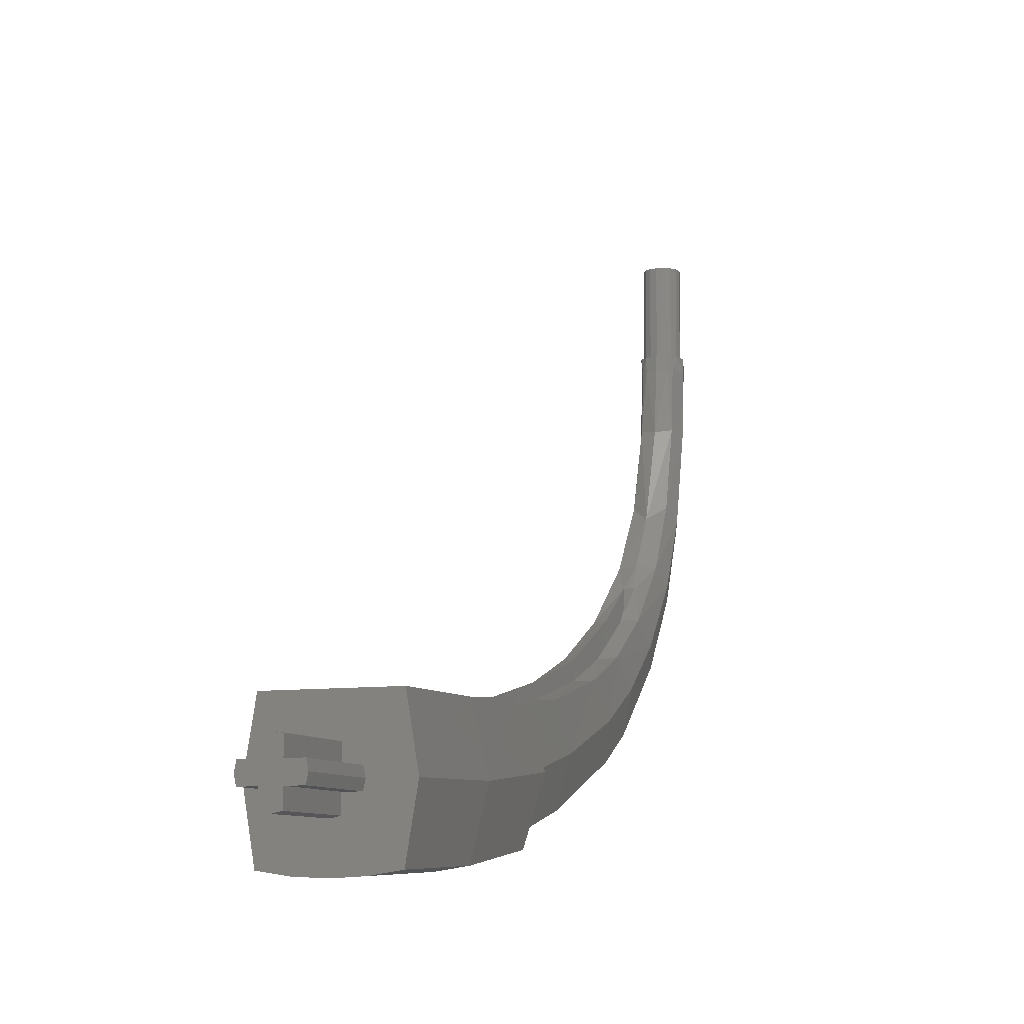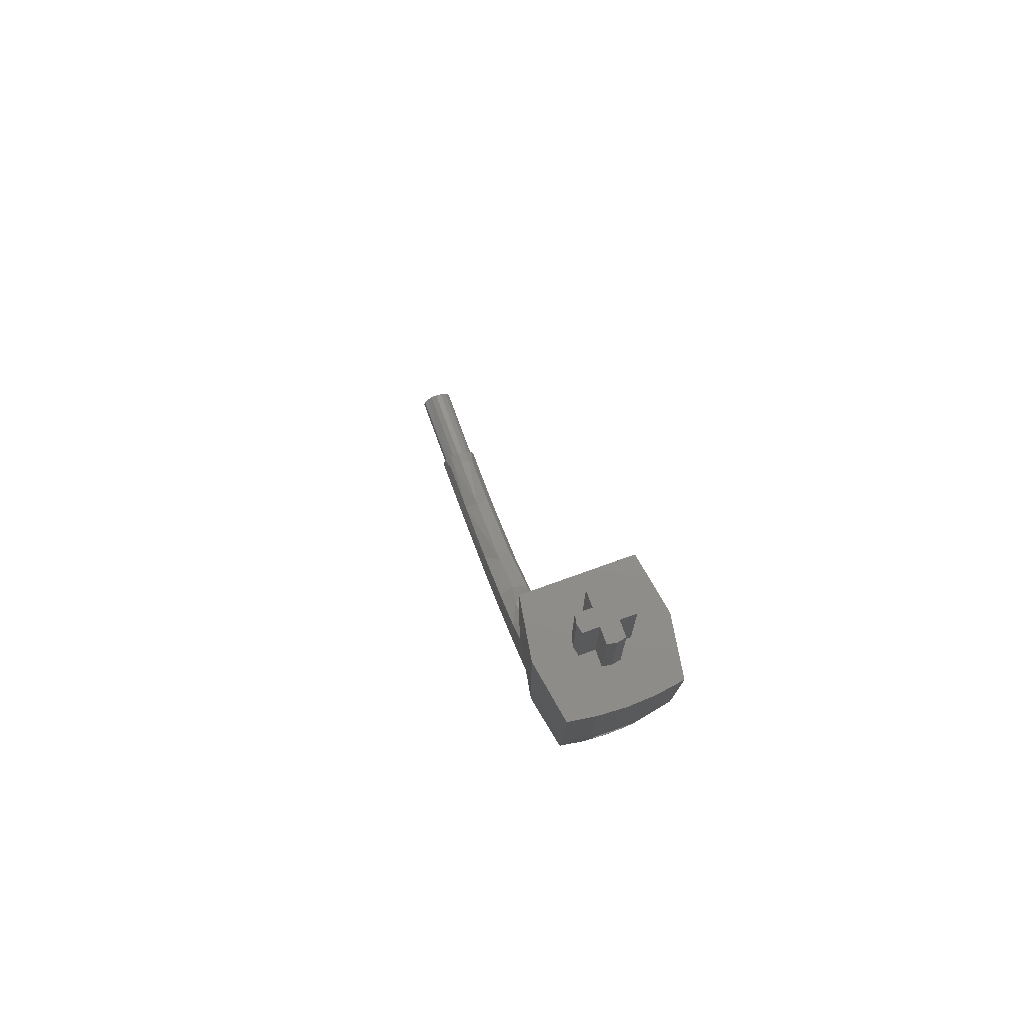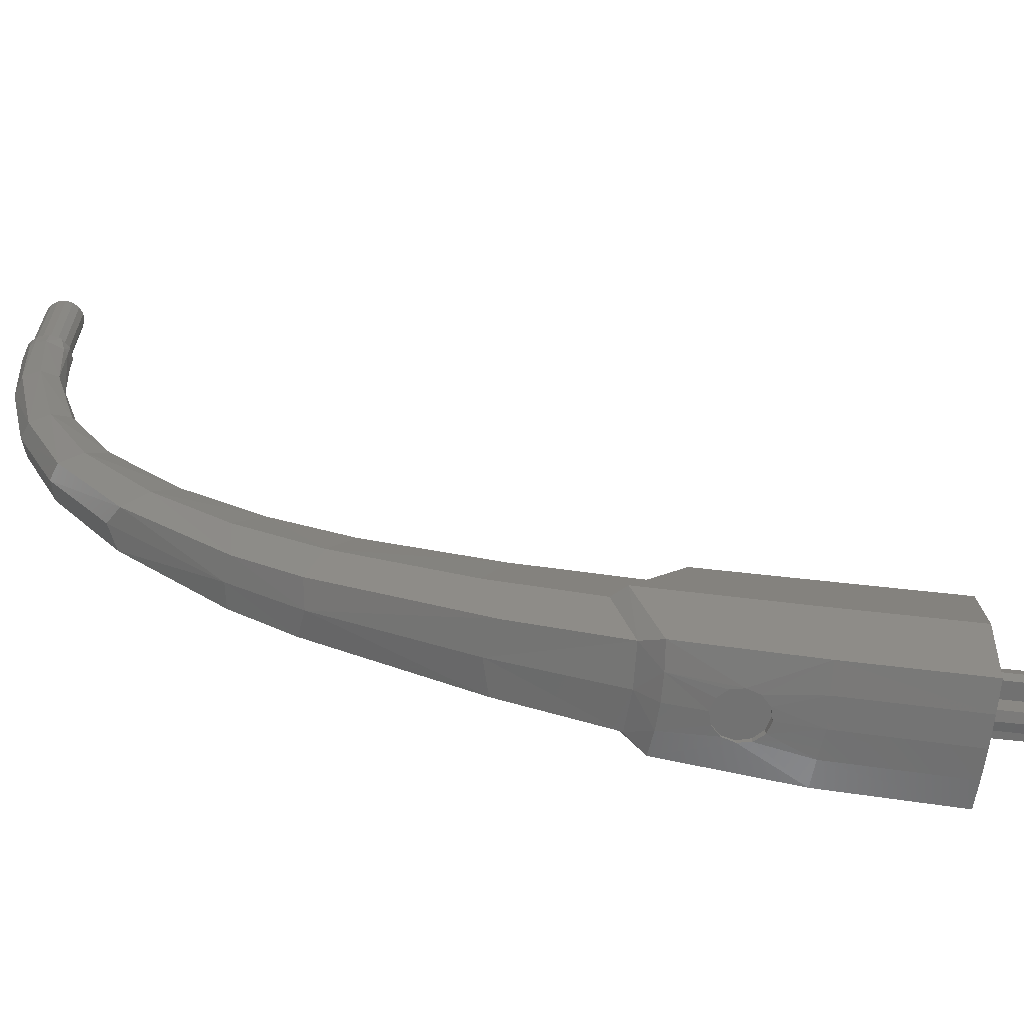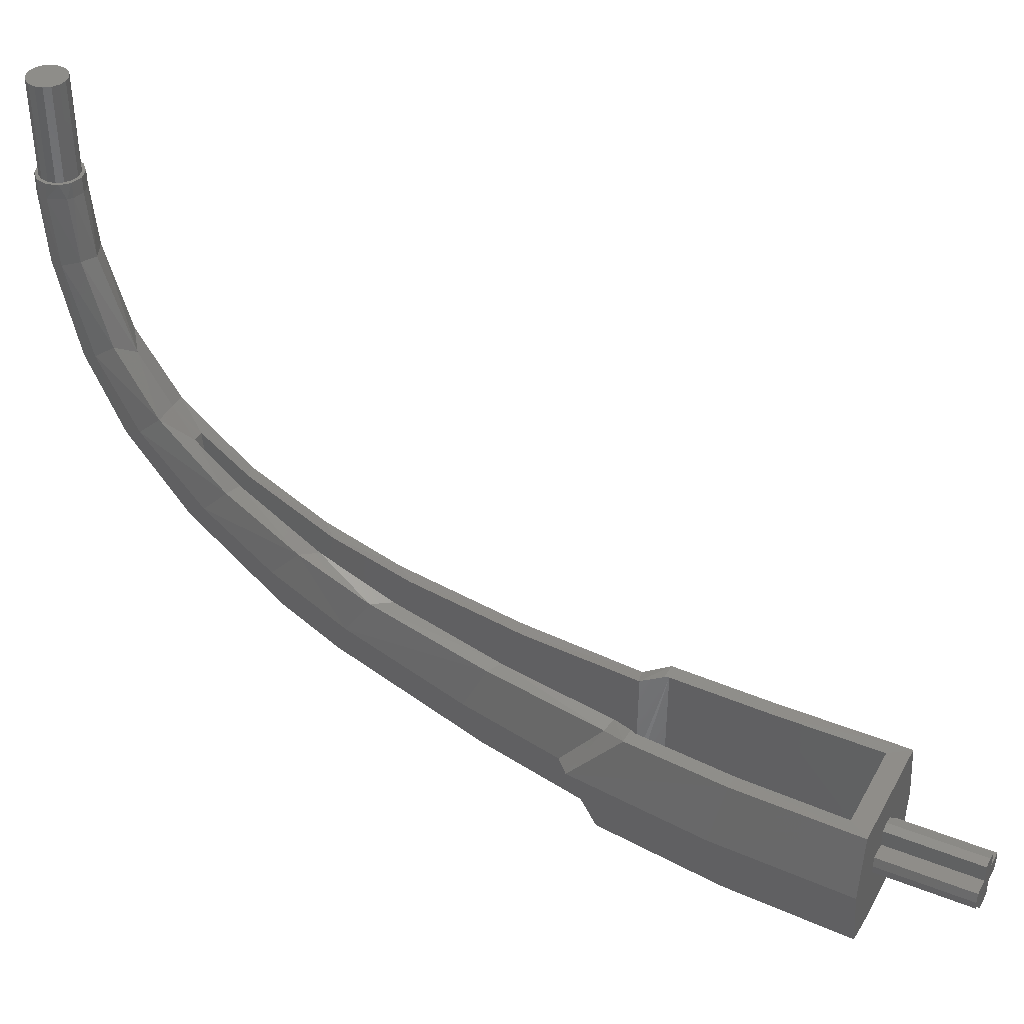
<metadata>
{"format":"stl","ext":"stl","renderer":"f3d","projection":"perspective","resolution":1024,"background":"white","views":[{"elev":-9.0,"azim":21.0,"up":"+Y"},{"elev":73.3,"azim":-19.9,"up":"+Z"},{"elev":-63.5,"azim":-96.7,"up":"+Y"},{"elev":40.2,"azim":-63.8,"up":"+Y"}]}
</metadata>
<code>
# stl→obj: 277 verts, 528 faces
v 0.16 4.8 -6.8
v 0.1478 4.8 -6.861
v 0 4.8 -6.8
v 0.1131 4.8 -6.913
v 0.06123 4.8 -6.948
v 0 4.8 -6.96
v -0.06123 4.8 -6.948
v -0.1131 4.8 -6.913
v -0.1478 4.8 -6.861
v -0.16 4.8 -6.8
v -0.1478 4.8 -6.739
v -0.1131 4.8 -6.687
v -0.06123 4.8 -6.652
v -0 4.8 -6.64
v 0.06123 4.8 -6.652
v 0.1131 4.8 -6.687
v 0.1478 4.8 -6.739
v 0 4 -6.989
v 0.095 4 -6.964
v 0 3.87 -6.989
v 0.1344 3.87 -6.934
v 0.1646 4 -6.894
v 0.1646 3.87 -6.894
v 0.19 4 -6.799
v 0.1898 3.87 -6.808
v 0.1646 4 -6.704
v 0.1344 3.87 -6.666
v 0.095 4 -6.635
v 0.095 3.87 -6.635
v 0.2989 -0.295 -1.908
v 0.3314 0.6293 -1.915
v 0.2193 -0.2803 -2.075
v 0.2029 -0.2521 -2.114
v 0.4508 0.6327 -1.95
v 0.2321 0.5909 -2.119
v 0.3151 0.6326 -1.949
v 0.1988 -0.1524 -2.248
v 0 -0.1645 -2.243
v 0.3022 0.7124 -3.159
v 0.181 0.7173 -3.095
v 0.3547 0.5686 -2.15
v 0.2316 0.588 -2.126
v 0.1797 -0.085 -2.626
v 0.1514 0.04476 -3.201
v 0.1328 0.9297 -4.049
v 0.2501 0.9451 -4.196
v 0.1005 1.158 -4.709
v 0.2192 1.183 -4.834
v 0.0662 1.549 -5.422
v 0.1889 1.543 -5.473
v 0.1104 0.2988 -4.056
v 0 0.3012 -4.077
v 0 0.05144 -3.253
v 0 -0.085 -2.675
v 0 -0.3197 -1.889
v 0 -0.2937 -2.068
v 0.3216 -0.3604 -1.349
v 0.25 -0.3463 -1.564
v 0 -0.3609 -1.565
v 0.04724 1.854 -5.814
v 0.1622 2.051 -6.047
v 0 1.859 -5.815
v 0 2.082 -6.023
v 0.1459 2.615 -6.406
v 0 2.513 -6.296
v 0.1366 3.332 -6.616
v 0 3.316 -6.563
v 0.4525 0.6325 -1.948
v 0.5202 0.1504 -2.384
v 0.4112 0.1665 -2.495
v 0.4418 -0.3851 -2.154
v 0.3461 -0.2722 -2.319
v 0.2628 0.945 -5.063
v 0.2984 0.6426 -4.398
v 0.2335 1.352 -5.665
v 0.2096 1.91 -6.209
v 0.197 2.52 -6.551
v 0.1356 3.265 -6.889
v 0.191 3.291 -6.756
v 0.1411 2.452 -6.7
v 0.1516 1.809 -6.383
v 0.1717 1.189 -5.851
v 0.222 -0.4234 -2.134
v 0 -0.3064 -2.303
v 0 -0.4363 -2.128
v 0.2969 -0.0818 -3.212
v 0 -0.08604 -3.29
v 0 0.2991 -4.489
v 0.2301 0.3394 -4.521
v 0 2.467 -6.756
v 0 1.825 -6.437
v 0 3.194 -6.93
v 0.1031 -0.4827 -1.787
v 0 -0.4813 -1.814
v 0.1786 -0.4874 -1.711
v 0.25 -0.4353 -0.2051
v 0.3428 -0.4236 -0.2047
v 0.2434 -0.5464 -1.074
v 0 -0.5603 -1.054
v 0.1031 -0.5239 -1.429
v 0 -0.5294 -1.402
v 0.4854 -0.5088 -1.083
v 0.2063 -0.4978 -1.608
v 0.1786 -0.5116 -1.505
v 0.07492 0.6192 -4.816
v 0.03152 0.5832 -4.748
v 0 0.5833 -4.748
v 0 1.255 -5.947
v 0 0.5765 -5.055
v 0.2067 0.5818 -5.023
v 0.4861 0.5706 -1.088
v 0.3627 0.5704 -1.083
v 0.5 0.55 0
v 0.3769 0.55 -0.1707
v 0.1786 -0.4675 -1.505
v 0.1786 -0.4675 -1.711
v 0.2063 -0.4675 -1.608
v 0 3.87 -6.609
v 0 -0.6 0
v 0.2512 -0.5874 0
v -0.1356 3.265 -6.889
v -0.191 3.291 -6.756
v -0.1646 3.87 -6.894
v -0.5 0.55 0
v -0.2512 -0.5874 0
v -0.095 3.87 -6.635
v -0.1366 3.332 -6.616
v -0.1344 3.87 -6.934
v -0.2063 -0.4675 -1.608
v -0.1786 -0.4675 -1.711
v -0.1786 -0.4675 -1.505
v -0.3769 0.55 -0.1707
v -0.3627 0.5704 -1.083
v -0.4861 0.5706 -1.088
v -0.2067 0.5818 -5.023
v -0.1717 1.189 -5.851
v -0.1516 1.809 -6.383
v -0.1411 2.452 -6.7
v -0.197 2.52 -6.551
v -0.1459 2.615 -6.406
v -0.1104 0.2988 -4.056
v -0.03152 0.5832 -4.748
v -0.07492 0.6192 -4.816
v -0.1031 -0.5239 -1.429
v -0.2434 -0.5464 -1.074
v -0.1786 -0.5116 -1.505
v -0.4854 -0.5088 -1.083
v -0.2063 -0.4978 -1.608
v -0.1786 -0.4874 -1.711
v -0.222 -0.4234 -2.134
v -0.4418 -0.3851 -2.154
v -0.25 -0.4353 -0.2051
v -0.3216 -0.3604 -1.349
v -0.3428 -0.4236 -0.2047
v -0.25 -0.3463 -1.564
v -0.1031 -0.4827 -1.787
v -0.2969 -0.0818 -3.212
v -0.2301 0.3394 -4.521
v -0.3461 -0.2722 -2.319
v -0.2096 1.91 -6.209
v -0.2335 1.352 -5.665
v -0.1898 3.87 -6.808
v -0.1622 2.051 -6.047
v -0.1889 1.543 -5.473
v -0.2192 1.183 -4.834
v -0.2628 0.945 -5.063
v -0.2501 0.9451 -4.196
v -0.2984 0.6426 -4.398
v -0.4112 0.1665 -2.495
v -0.5202 0.1504 -2.384
v -0.3547 0.5686 -2.15
v -0.4508 0.6327 -1.95
v -0.4525 0.6325 -1.948
v -0.1344 3.87 -6.666
v -0.04724 1.854 -5.814
v -0.0662 1.549 -5.422
v -0.2989 -0.295 -1.908
v -0.2193 -0.2803 -2.075
v -0.1514 0.04476 -3.201
v -0.1797 -0.085 -2.626
v -0.1005 1.158 -4.709
v -0.1328 0.9297 -4.049
v -0.181 0.7173 -3.095
v -0.2316 0.588 -2.126
v -0.3022 0.7124 -3.159
v -0.1988 -0.1524 -2.248
v -0.2029 -0.2521 -2.114
v -0.3151 0.6326 -1.949
v -0.2321 0.5909 -2.119
v -0.3314 0.6293 -1.915
v -0.095 4 -6.635
v -0.1646 4 -6.704
v -0.19 4 -6.799
v -0.1646 4 -6.894
v -0.095 4 -6.964
v 0.24 0 0
v 0.24 0 0.8
v 0.2241 -0.08 0.8
v 0.2241 -0.08 0
v 0.08 -0.08 0.8
v 0.08 -0.08 0
v 0.08 -0.2241 0.8
v 0.08 -0.2241 0
v 0 -0.24 0.8
v 0 -0.24 0
v -0.24 0 0
v -0.2241 -0.08 0
v -0.2241 -0.08 0.8
v -0.24 0 0.8
v -0.08 -0.08 0
v -0.08 -0.08 0.8
v -0.08 -0.2241 0
v -0.08 -0.2241 0.8
v 0.2241 0.08 0
v 0.2241 0.08 0.8
v 0.08 0.08 0
v 0.08 0.08 0.8
v 0.08 0.2241 0
v 0.08 0.2241 0.8
v 0 0.24 0
v 0 0.24 0.8
v -0.2241 0.08 0.8
v -0.2241 0.08 0
v -0.08 0.08 0.8
v -0.08 0.08 0
v -0.08 0.2241 0.8
v -0.08 0.2241 0
v 0 0 0
v 0 0 0.8
v 0.16 4 -6.8
v 0.1478 4 -6.861
v 0.1131 4 -6.913
v 0.06123 4 -6.948
v 0 4 -6.96
v -0.06123 4 -6.948
v -0.1131 4 -6.913
v -0.1478 4 -6.861
v -0.16 4 -6.8
v -0.1478 4 -6.739
v -0.1131 4 -6.687
v -0.06123 4 -6.652
v -0 4 -6.64
v 0.06123 4 -6.652
v 0.1131 4 -6.687
v 0.1478 4 -6.739
v 0 4 -6.609
v 0.1997 -0.085 -2.273
v 0.1975 -0.1484 -2.273
v 0.05056 1.337 -5.535
v 0.04232 1.677 -5.799
v 0 1.677 -5.799
v 0 -0.085 -2.273
v 0 -0.1594 -2.273
v 0.3596 0.3324 -3.341
v 0.574 0.03332 -1.193
v 0.5917 0 0
v 0.5 -0.55 0
v 0.25 -0.3916 -0.2036
v 0.25 -0.3342 -1.563
v 0.1031 -0.4675 -1.787
v 0 -0.4675 -1.814
v 0 -0.4675 -1.402
v 0.1031 -0.4675 -1.429
v 0 1.338 -5.535
v 0 0.6192 -4.816
v -0.1031 -0.4675 -1.429
v -0.1031 -0.4675 -1.787
v -0.1997 -0.085 -2.273
v -0.05056 1.337 -5.535
v -0.04232 1.677 -5.799
v -0.5 -0.55 0
v -0.25 -0.3916 -0.2036
v -0.25 -0.3342 -1.563
v -0.5917 0 0
v -0.574 0.03332 -1.193
v -0.3596 0.3324 -3.341
v -0.1975 -0.1484 -2.273
f 1 2 3
f 2 4 3
f 4 5 3
f 5 6 3
f 6 7 3
f 7 8 3
f 8 9 3
f 9 10 3
f 10 11 3
f 11 12 3
f 12 13 3
f 13 14 3
f 14 15 3
f 15 16 3
f 16 17 3
f 17 1 3
f 18 19 20
f 19 21 20
f 19 22 21
f 22 23 21
f 22 24 23
f 24 25 23
f 24 26 25
f 26 27 25
f 26 28 27
f 28 29 27
f 30 31 32
f 32 31 33
f 34 35 36
f 33 37 38
f 39 40 41
f 42 41 40
f 43 40 44
f 45 46 47
f 47 46 48
f 47 48 49
f 49 48 50
f 51 52 44
f 52 53 44
f 54 43 53
f 43 44 53
f 30 32 55
f 32 56 55
f 57 30 58
f 59 58 55
f 30 55 58
f 49 50 60
f 50 61 60
f 62 60 63
f 61 63 60
f 64 65 61
f 63 61 65
f 65 64 66
f 66 67 65
f 66 27 29
f 68 69 34
f 34 69 41
f 70 41 69
f 71 72 69
f 69 72 70
f 73 48 74
f 74 48 46
f 48 73 75
f 75 50 48
f 76 61 50
f 50 75 76
f 77 64 61
f 61 76 77
f 78 21 23
f 25 79 23
f 80 78 79
f 79 77 80
f 77 76 81
f 81 80 77
f 76 75 82
f 82 81 76
f 71 83 72
f 72 83 84
f 83 85 84
f 86 72 87
f 87 72 84
f 87 88 86
f 89 86 88
f 80 81 90
f 90 81 91
f 92 20 78
f 93 94 83
f 83 94 85
f 93 83 95
f 58 96 57
f 97 57 96
f 98 99 100
f 101 100 99
f 102 103 71
f 103 83 71
f 83 103 95
f 103 102 104
f 104 102 98
f 104 98 100
f 105 106 51
f 107 52 106
f 106 52 51
f 79 66 64
f 64 77 79
f 78 80 92
f 92 80 90
f 108 91 82
f 81 82 91
f 109 108 82
f 82 110 109
f 111 112 113
f 112 114 113
f 115 116 117
f 20 21 78
f 67 66 29
f 29 118 67
f 119 120 113
f 23 79 78
f 121 122 123
f 124 125 119
f 67 118 126
f 126 127 67
f 121 128 20
f 129 130 131
f 124 132 133
f 124 133 134
f 109 135 136
f 136 108 109
f 91 136 137
f 136 91 108
f 90 138 92
f 92 138 121
f 122 139 140
f 140 127 122
f 141 52 142
f 142 52 107
f 141 142 143
f 144 145 146
f 145 147 146
f 146 147 148
f 149 148 150
f 151 150 148
f 151 148 147
f 99 144 101
f 144 99 145
f 152 153 154
f 153 152 155
f 149 150 156
f 85 94 150
f 150 94 156
f 121 20 92
f 91 137 90
f 90 137 138
f 88 157 158
f 157 88 87
f 84 159 87
f 87 159 157
f 84 85 150
f 84 150 159
f 159 150 151
f 160 137 136
f 136 161 160
f 139 138 137
f 137 160 139
f 138 139 122
f 122 121 138
f 123 122 162
f 123 128 121
f 139 160 163
f 163 140 139
f 160 161 164
f 164 163 160
f 165 164 161
f 161 166 165
f 167 165 168
f 168 165 166
f 169 159 170
f 170 159 151
f 170 171 169
f 171 170 172
f 172 170 173
f 126 174 127
f 65 67 127
f 127 140 65
f 65 163 63
f 163 65 140
f 175 63 163
f 63 175 62
f 175 163 164
f 175 164 176
f 155 55 177
f 55 155 59
f 155 177 153
f 55 56 178
f 55 178 177
f 53 179 180
f 53 180 54
f 179 53 52
f 179 52 141
f 164 165 176
f 176 165 181
f 165 167 181
f 181 167 182
f 179 183 180
f 183 171 184
f 171 183 185
f 38 186 187
f 188 189 172
f 187 190 178
f 178 190 177
f 174 126 191
f 174 191 192
f 162 174 192
f 162 192 193
f 123 162 193
f 123 193 194
f 128 123 194
f 128 194 195
f 20 128 195
f 20 195 18
f 58 59 155
f 113 124 119
f 196 197 198
f 196 198 199
f 199 198 200
f 199 200 201
f 201 200 202
f 201 202 203
f 203 202 204
f 203 204 205
f 206 207 208
f 206 208 209
f 207 210 211
f 207 211 208
f 210 212 213
f 210 213 211
f 212 205 204
f 212 204 213
f 196 214 215
f 196 215 197
f 214 216 217
f 214 217 215
f 216 218 219
f 216 219 217
f 218 220 221
f 218 221 219
f 206 209 222
f 206 222 223
f 223 222 224
f 223 224 225
f 225 224 226
f 225 226 227
f 227 226 221
f 227 221 220
f 196 199 201
f 196 201 228
f 206 228 210
f 206 210 207
f 196 228 216
f 196 216 214
f 206 223 225
f 206 225 228
f 205 228 201
f 205 201 203
f 205 212 210
f 205 210 228
f 220 218 216
f 220 216 228
f 220 228 225
f 220 225 227
f 197 229 200
f 197 200 198
f 209 208 211
f 209 211 229
f 197 215 217
f 197 217 229
f 209 229 224
f 209 224 222
f 204 202 200
f 204 200 229
f 204 229 211
f 204 211 213
f 221 229 217
f 221 217 219
f 221 226 224
f 221 224 229
f 1 230 231
f 1 231 2
f 2 231 232
f 2 232 4
f 4 232 233
f 4 233 5
f 5 233 234
f 5 234 6
f 6 234 235
f 6 235 7
f 7 235 236
f 7 236 8
f 8 236 237
f 8 237 9
f 9 237 238
f 9 238 10
f 10 238 239
f 10 239 11
f 11 239 240
f 11 240 12
f 12 240 241
f 12 241 13
f 13 241 242
f 13 242 14
f 14 242 243
f 14 243 15
f 15 243 244
f 15 244 16
f 16 244 245
f 16 245 17
f 17 245 230
f 17 230 1
f 29 28 246
f 29 246 118
f 33 35 42
f 33 42 37
f 33 31 36
f 33 36 35
f 35 34 41
f 35 41 42
f 56 32 33
f 56 33 38
f 37 42 247
f 37 247 248
f 42 40 43
f 42 43 247
f 40 45 51
f 40 51 44
f 39 46 45
f 39 45 40
f 105 51 45
f 105 45 47
f 249 105 47
f 249 47 49
f 49 60 250
f 49 250 249
f 62 251 250
f 62 250 60
f 248 247 252
f 248 252 253
f 37 248 253
f 37 253 38
f 57 112 31
f 57 31 30
f 31 68 34
f 31 34 36
f 111 68 31
f 111 31 112
f 39 41 70
f 39 70 254
f 254 74 46
f 254 46 39
f 79 25 27
f 79 27 66
f 73 110 82
f 73 82 75
f 110 73 74
f 110 74 89
f 254 86 89
f 254 89 74
f 70 72 86
f 70 86 254
f 89 88 109
f 89 109 110
f 71 69 255
f 71 255 102
f 255 69 68
f 255 68 111
f 256 255 111
f 256 111 113
f 102 255 256
f 102 256 257
f 112 57 97
f 112 97 114
f 97 96 258
f 97 258 114
f 113 120 257
f 113 257 256
f 96 58 259
f 96 259 258
f 99 98 120
f 99 120 119
f 260 261 94
f 260 94 93
f 100 101 262
f 100 262 263
f 257 120 98
f 257 98 102
f 104 100 263
f 104 263 115
f 103 104 115
f 103 115 117
f 95 103 117
f 95 117 116
f 93 95 116
f 93 116 260
f 251 264 249
f 251 249 250
f 105 249 264
f 105 264 265
f 106 105 265
f 106 265 107
f 54 252 247
f 54 247 43
f 261 260 263
f 261 263 262
f 260 116 115
f 260 115 263
f 266 131 130
f 266 130 267
f 262 266 267
f 262 267 261
f 180 268 252
f 180 252 54
f 107 265 143
f 107 143 142
f 265 264 269
f 265 269 143
f 270 269 264
f 270 264 251
f 267 130 149
f 267 149 156
f 130 129 148
f 130 148 149
f 129 131 146
f 129 146 148
f 131 266 144
f 131 144 146
f 147 145 125
f 147 125 271
f 266 262 101
f 266 101 144
f 156 94 261
f 156 261 267
f 119 125 145
f 119 145 99
f 272 273 155
f 272 155 152
f 274 271 125
f 274 125 124
f 132 272 152
f 132 152 154
f 132 154 153
f 132 153 133
f 271 274 275
f 271 275 147
f 124 134 275
f 124 275 274
f 134 173 170
f 134 170 275
f 147 275 170
f 147 170 151
f 135 109 88
f 135 88 158
f 276 157 159
f 276 159 169
f 168 158 157
f 168 157 276
f 158 168 166
f 158 166 135
f 161 136 135
f 161 135 166
f 127 174 162
f 127 162 122
f 185 167 168
f 185 168 276
f 276 169 171
f 276 171 185
f 133 190 173
f 133 173 134
f 188 172 173
f 188 173 190
f 177 190 133
f 177 133 153
f 38 253 277
f 38 277 186
f 253 252 268
f 253 268 277
f 175 270 251
f 175 251 62
f 269 270 175
f 269 175 176
f 176 181 143
f 176 143 269
f 181 182 141
f 181 141 143
f 183 182 167
f 183 167 185
f 179 141 182
f 179 182 183
f 268 180 183
f 268 183 184
f 277 268 184
f 277 184 186
f 38 187 178
f 38 178 56
f 184 171 172
f 184 172 189
f 189 188 190
f 189 190 187
f 186 184 189
f 186 189 187
f 118 246 191
f 118 191 126
f 22 195 194
f 22 194 24
f 24 194 193
f 24 193 26
f 26 193 192
f 26 192 28
f 28 192 191
f 28 191 246
f 195 22 19
f 195 19 18
f 272 132 114
f 272 114 258
f 132 124 113
f 132 113 114
f 58 155 273
f 58 273 259
f 259 273 272
f 259 272 258

</code>
